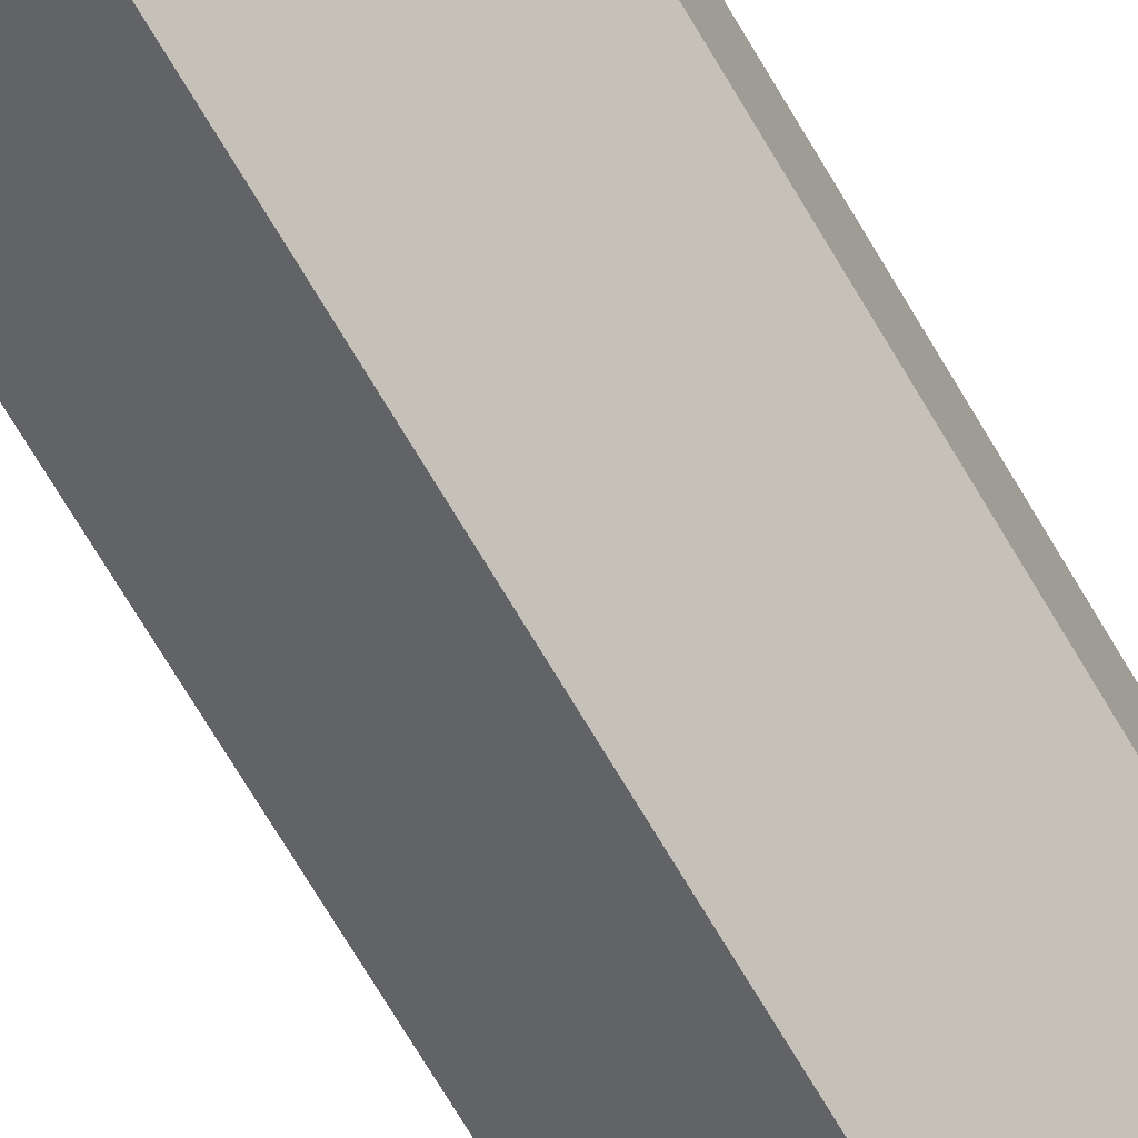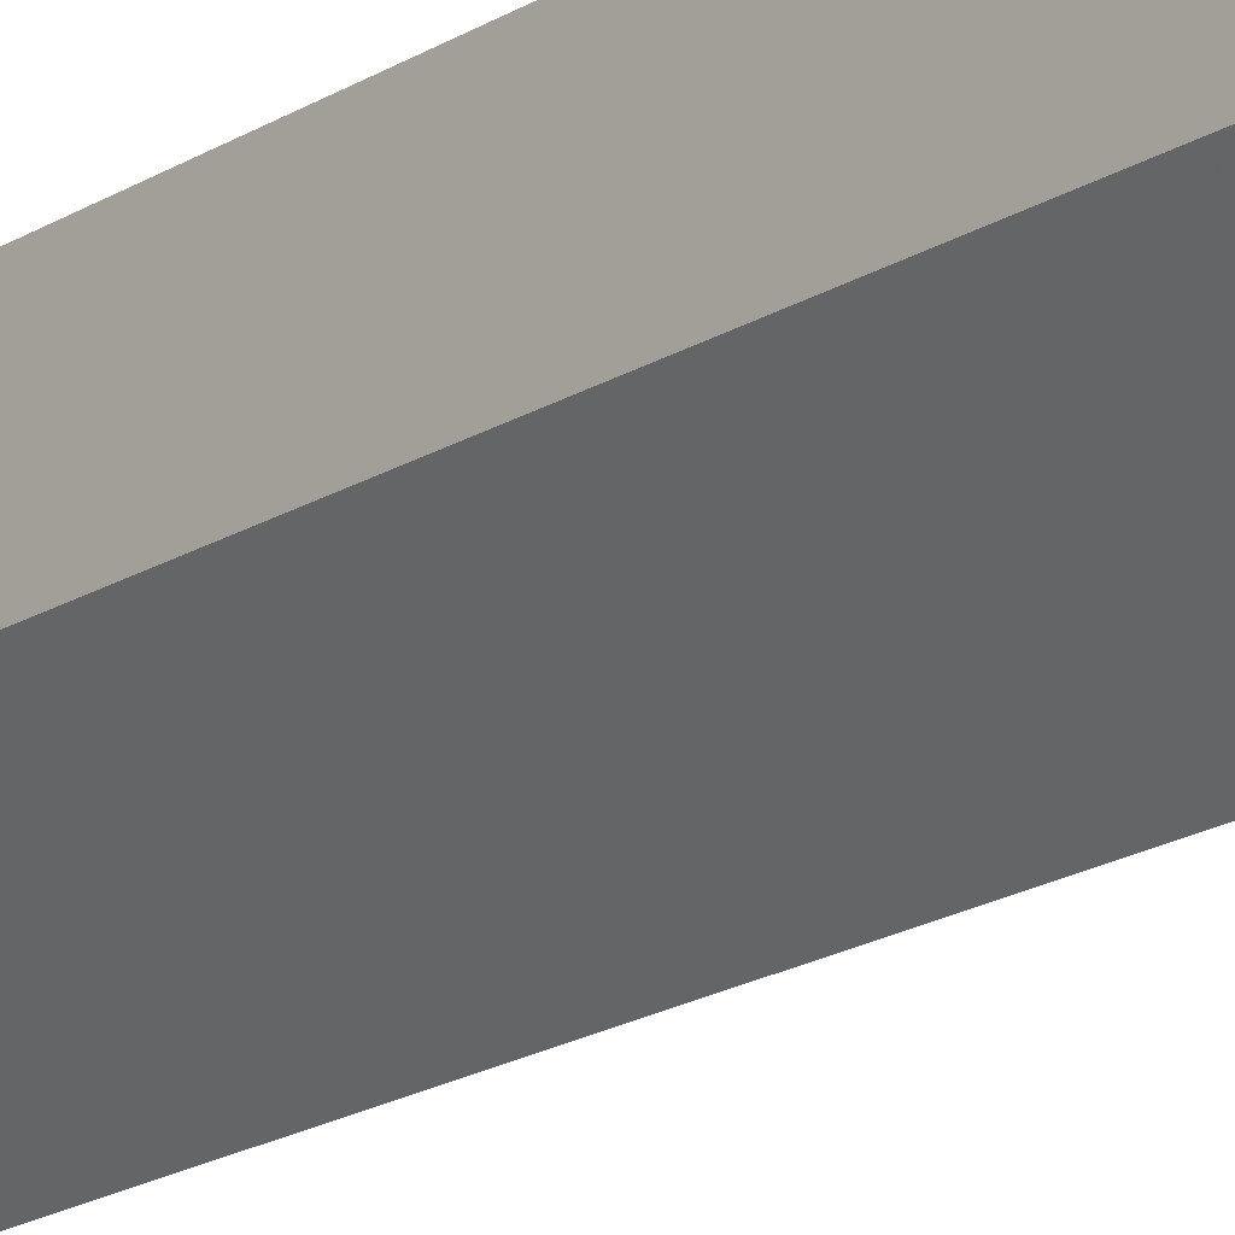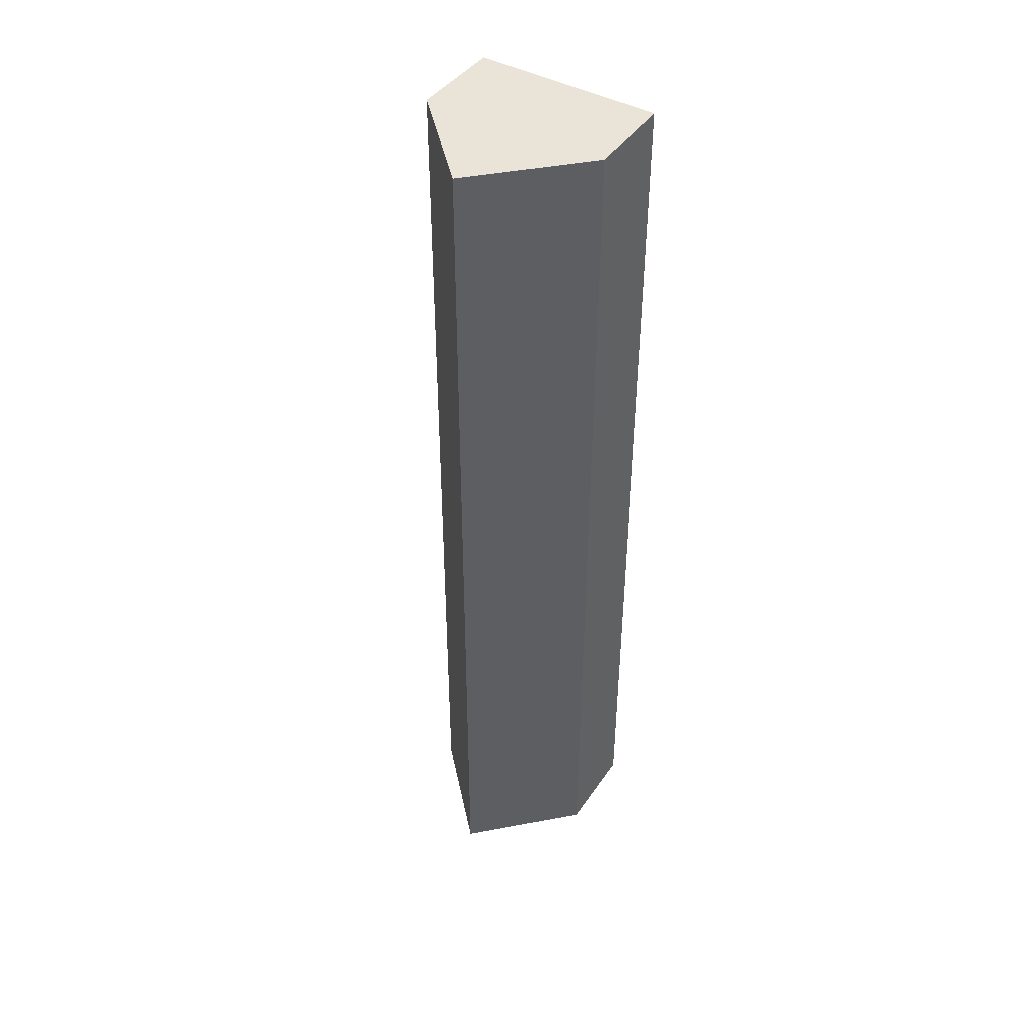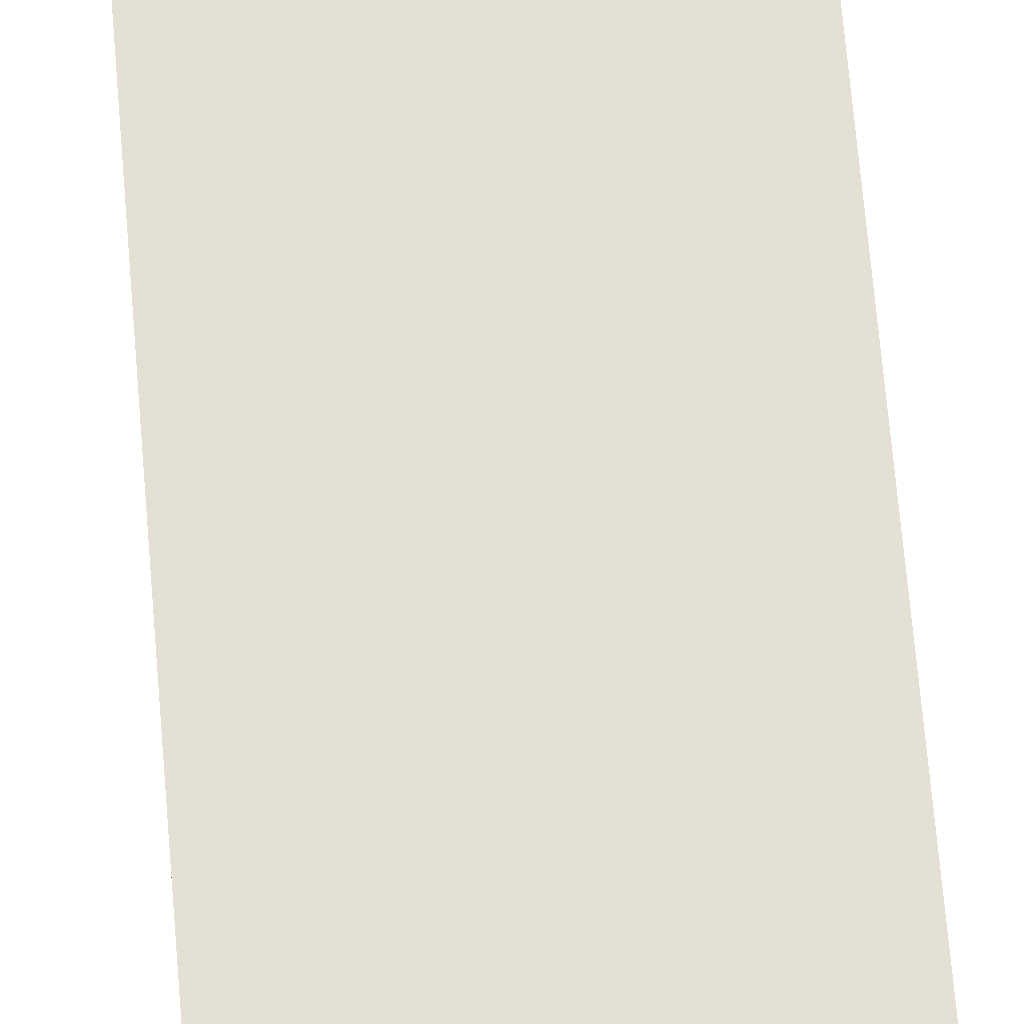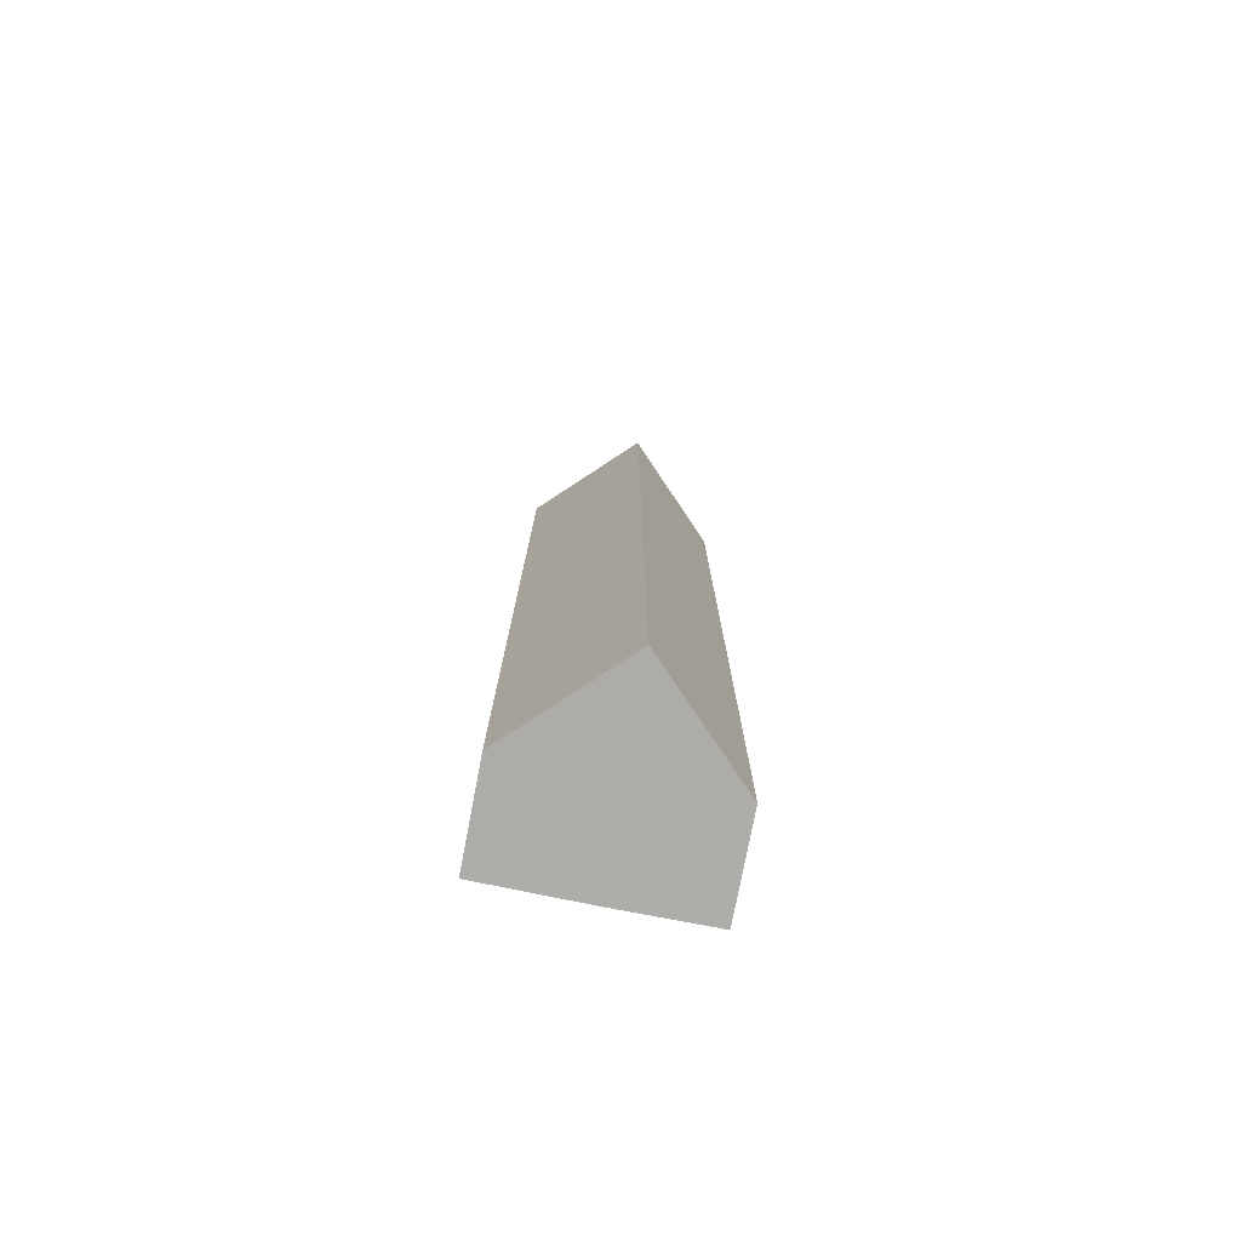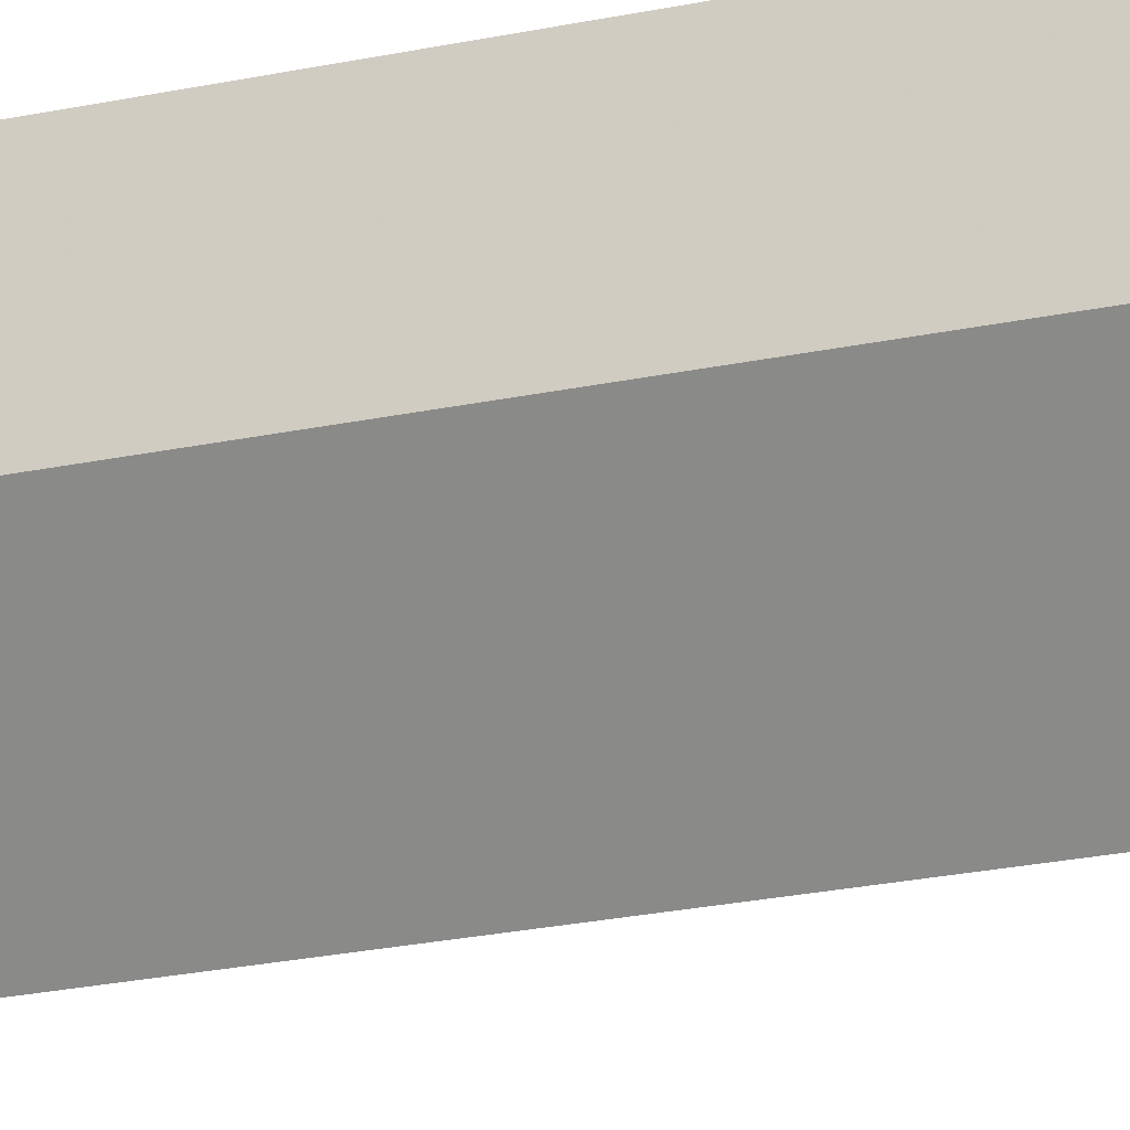
<metadata>
{"format":"obj","ext":"obj","renderer":"f3d","projection":"perspective","resolution":1024,"background":"white","views":[{"elev":-73.2,"azim":30.9,"up":"+Y"},{"elev":-20.5,"azim":-42.5,"up":"+Y"},{"elev":43.5,"azim":32.8,"up":"+Z"},{"elev":66.3,"azim":175.2,"up":"+Y"},{"elev":-77.0,"azim":-11.3,"up":"+Z"},{"elev":-23.2,"azim":-69.8,"up":"+Y"}]}
</metadata>
<code>
o 22987
v 2165 1874 9.55
v 2165 1874 9.55
v 2165 1874 9.45
v 2165 1874 9.55
v 2165 1874 9.45
v 2165 1874 9.55
v 2165 1874 9.45
v 2165 1874 9.55
v 2165 1874 9.45
v 2165 1874 9.55
v 2165 1874 9.55
v 2165 1874 9.55
v 2165 1874 9.55
v 2165 1874 9.55
v 2165 1874 9.55
v 2165 1874 9.45
v 2165 1874 9.45
v 2165 1874 9.45
v 2165 1874 9.45
v 2165 1874 9.45
v 2165 1874 9.55
v 2165 1874 9.45
v 2165 1874 9.55
v 2165 1874 9.55
v 2165 1874 9.55
v 2165 1874 9.55
v 2165 1874 9.45
v 2165 1874 9.55
v 2165 1874 9.55
v 2165 1874 9.55
v 2165 1874 9.45
v 2165 1874 9.45
v 2165 1874 9.45
v 2165 1874 9.45
v 2165 1874 9.45
v 2165 1874 9.45
v 2165 1874 9.45
v 2165 1874 9.45
f 1 2 3
f 4 1 5
f 5 6 7
f 7 8 9
f 10 11 8
f 10 8 12
f 10 13 11
f 10 12 14
f 10 15 13
f 10 14 15
f 16 13 17
f 18 14 19
f 20 21 16
f 22 23 18
f 24 25 20
f 25 26 27
f 28 29 22
f 29 30 31
f 32 33 34
f 32 35 33
f 32 34 36
f 32 37 35
f 32 36 38
f 32 38 37

</code>
